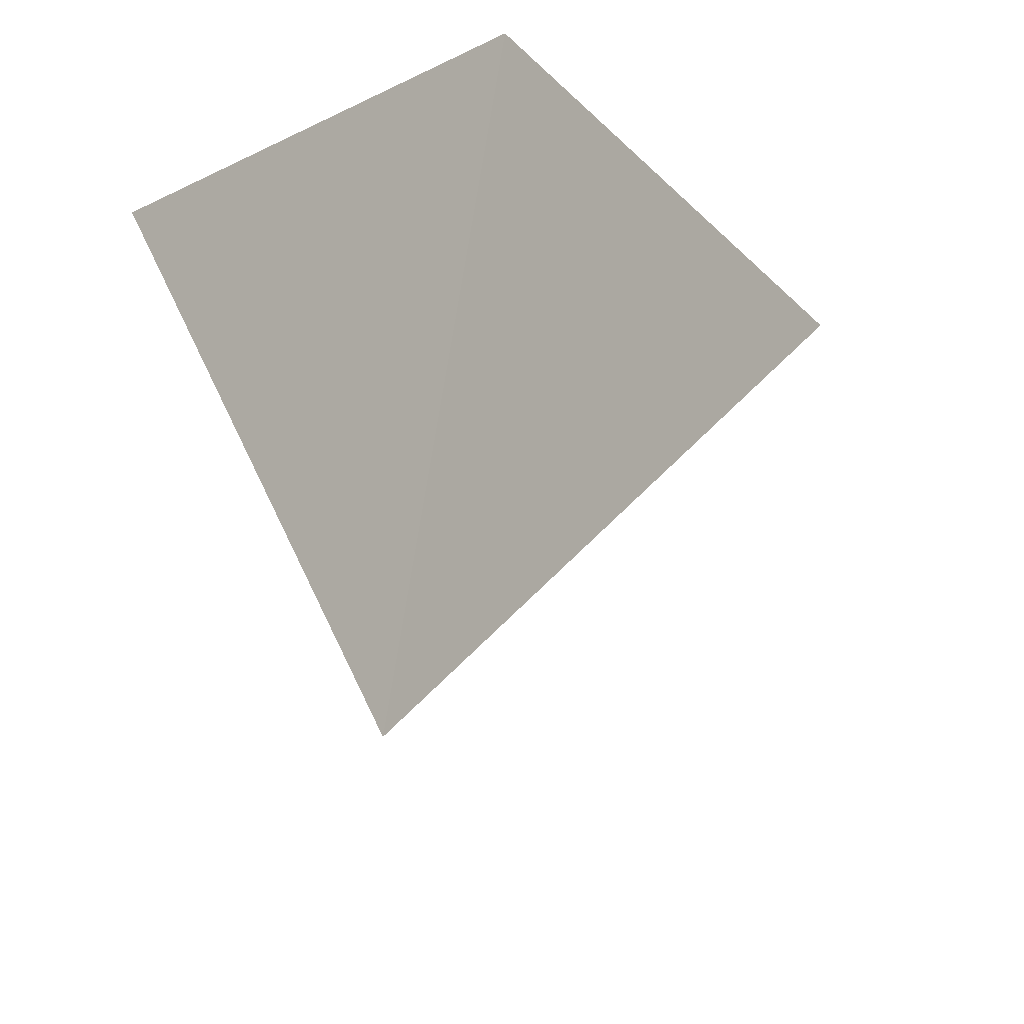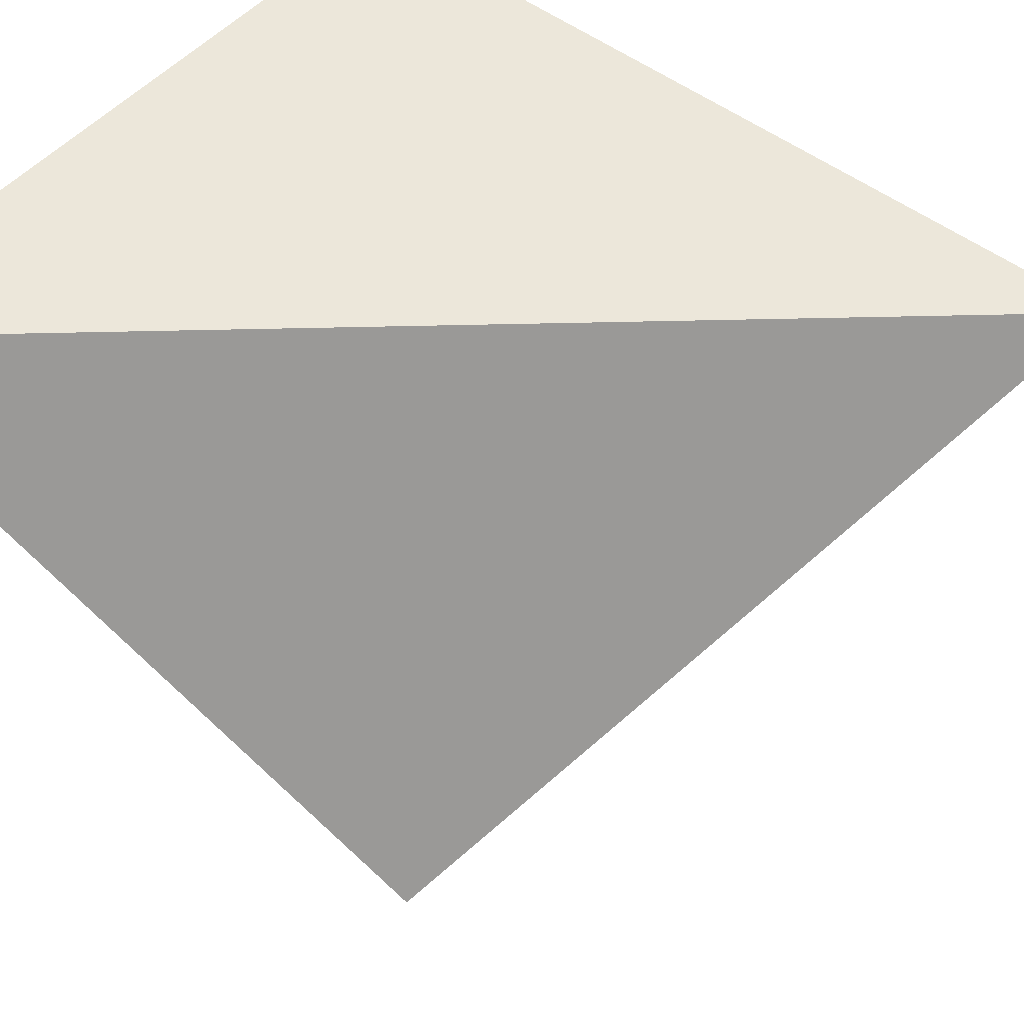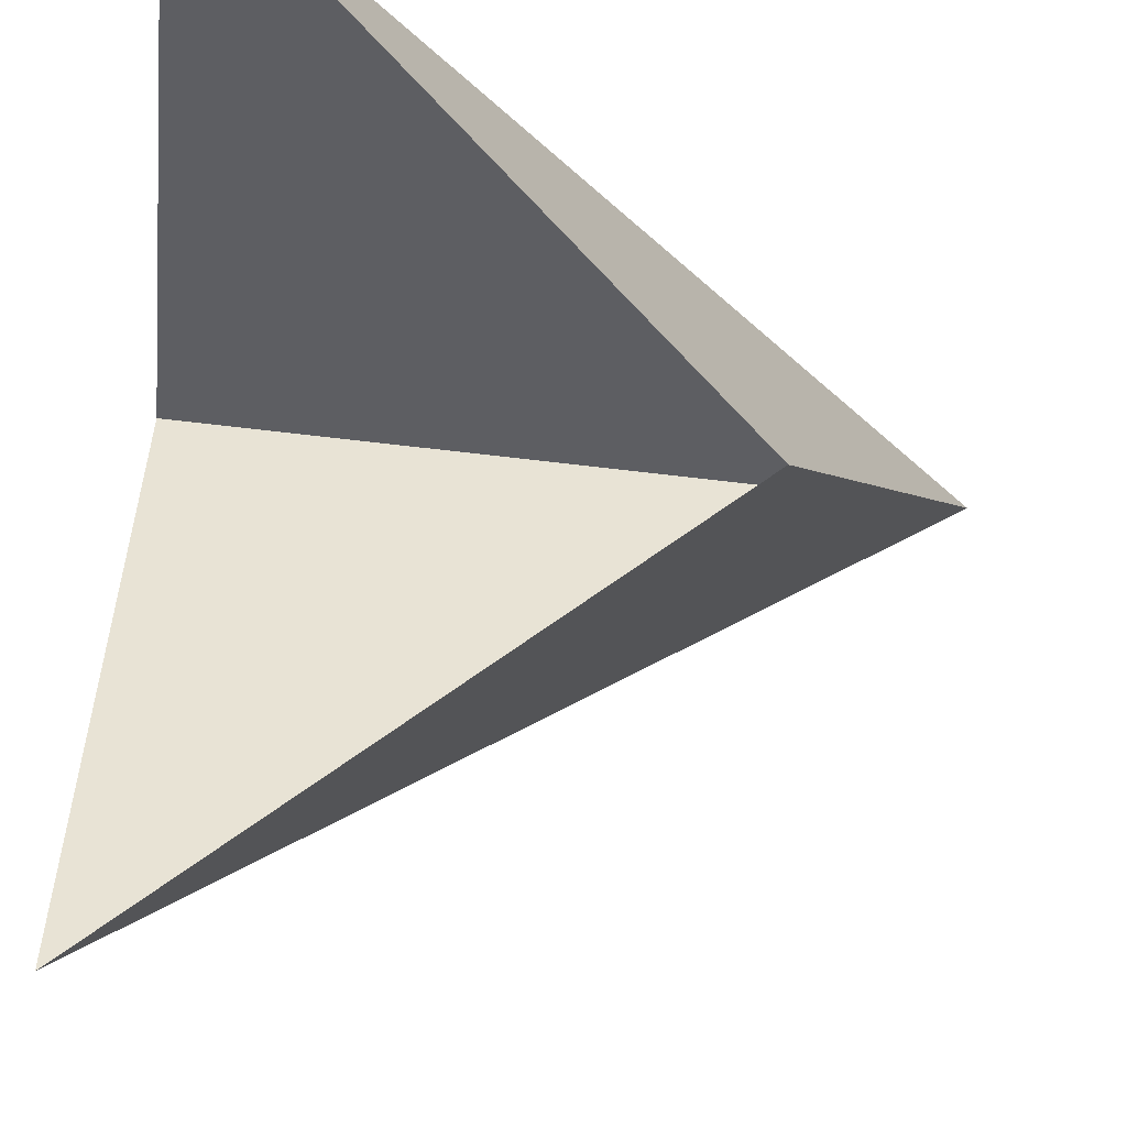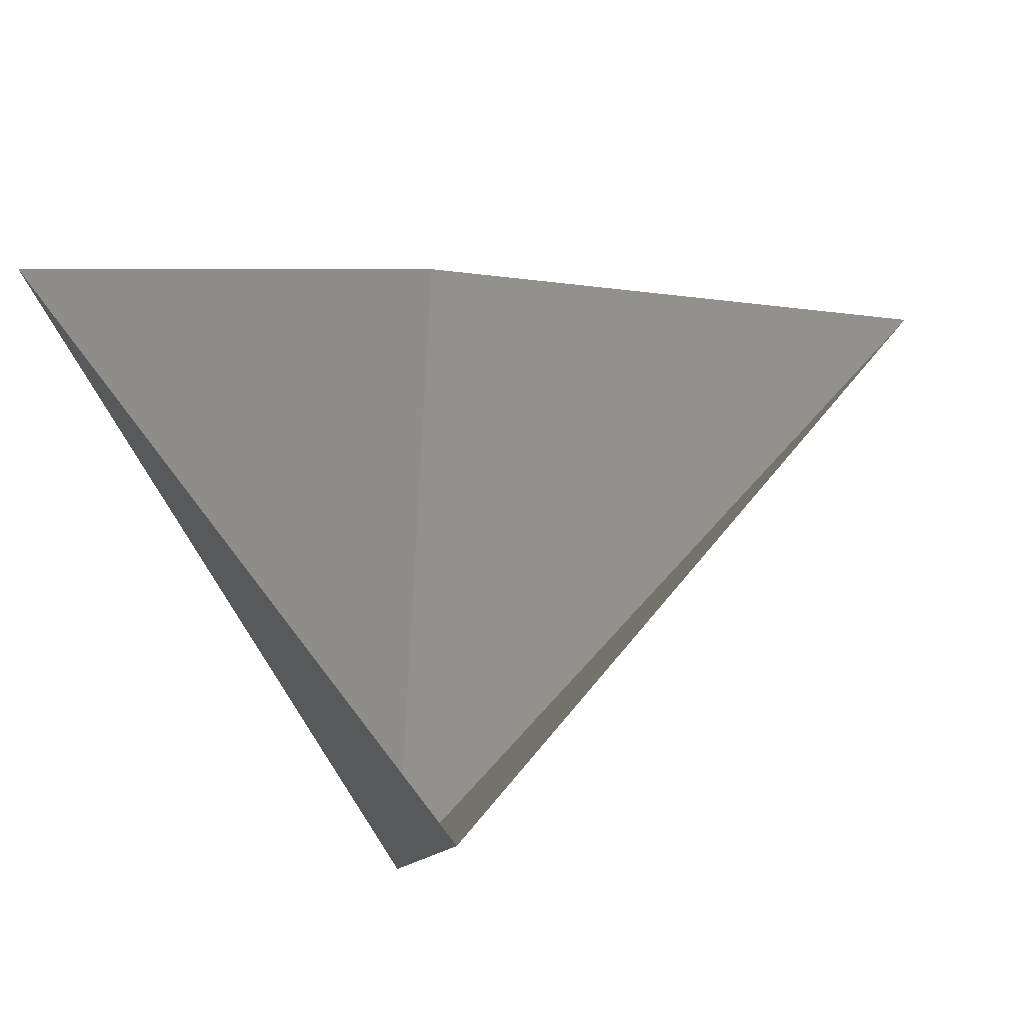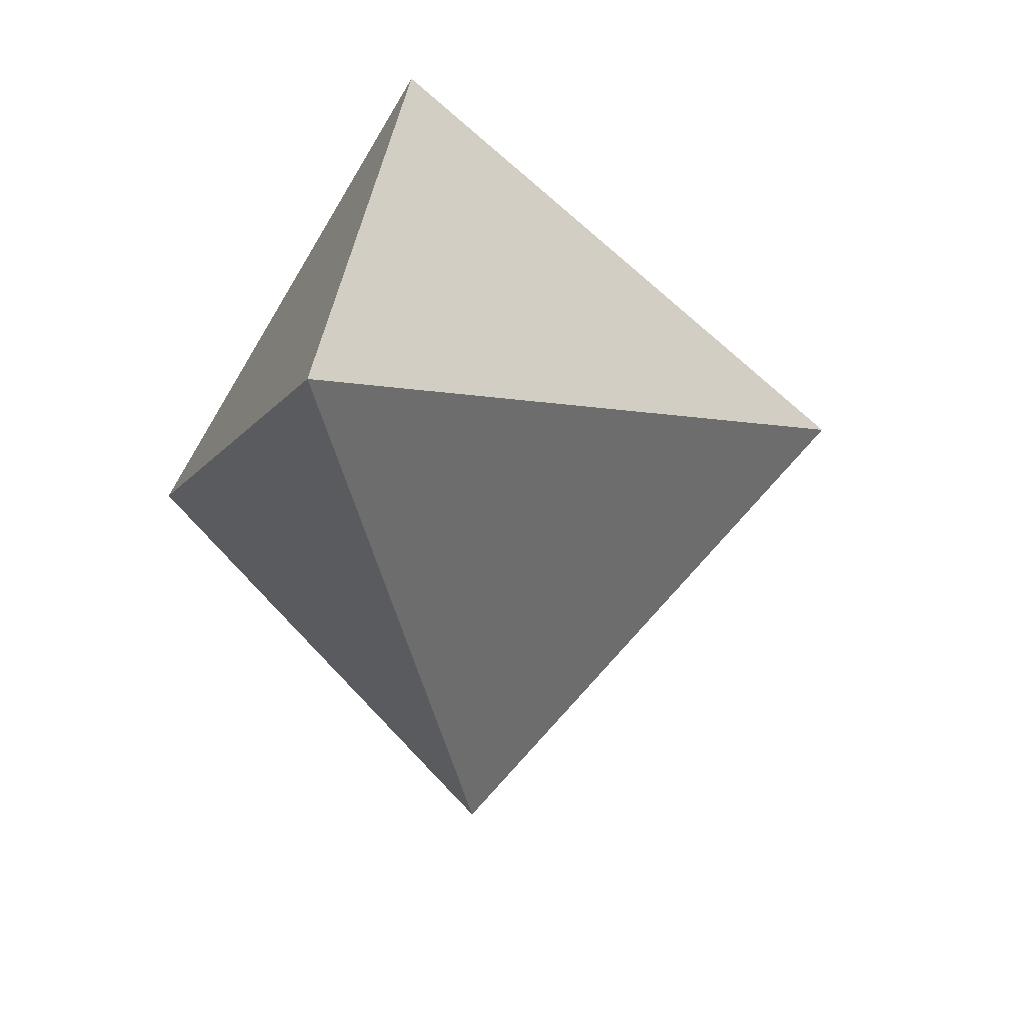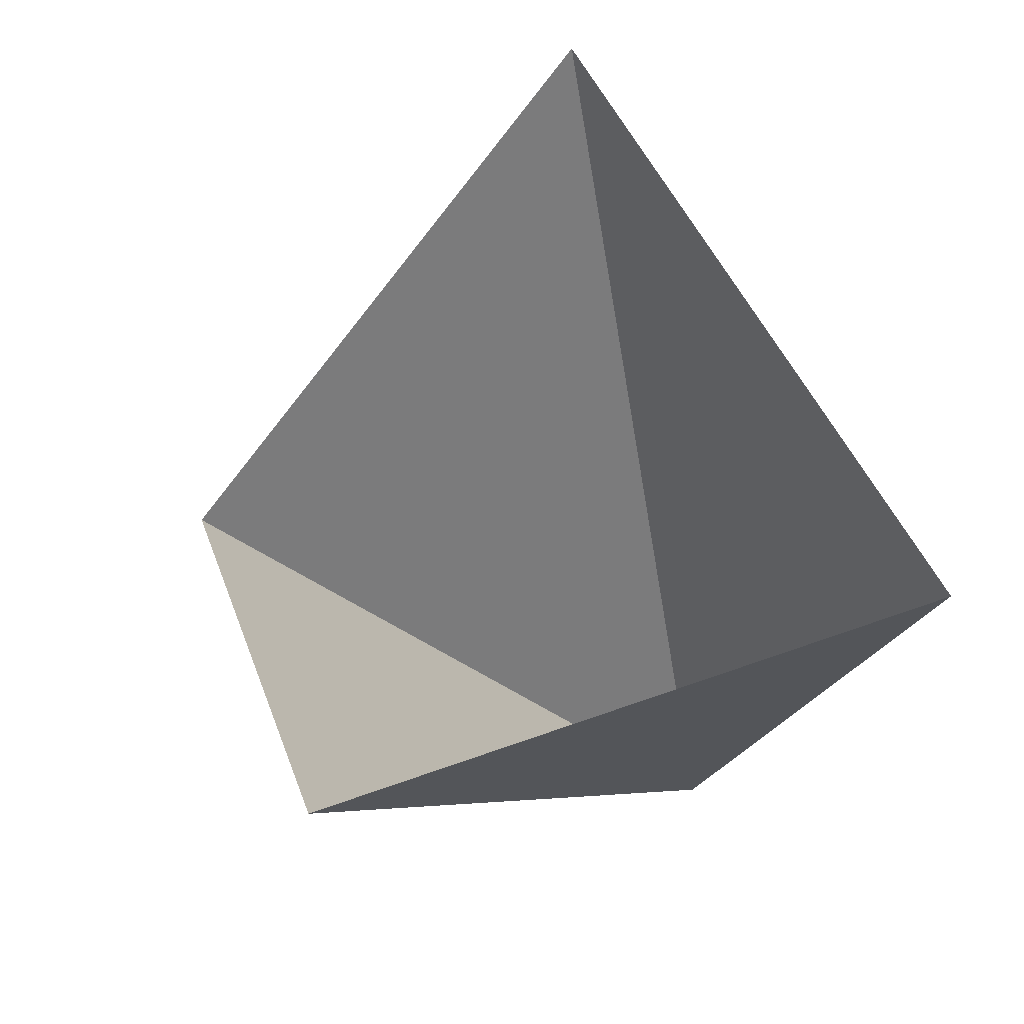
<metadata>
{"format":"obj","ext":"obj","renderer":"f3d","projection":"perspective","resolution":1024,"background":"white","views":[{"elev":-34.7,"azim":-134.4,"up":"+Z"},{"elev":47.3,"azim":112.7,"up":"+Y"},{"elev":-38.2,"azim":68.6,"up":"+Y"},{"elev":65.2,"azim":-129.0,"up":"+Z"},{"elev":-73.3,"azim":-120.6,"up":"+Z"},{"elev":70.7,"azim":157.6,"up":"+Z"}]}
</metadata>
<code>
o Bottom Right
g Bottom Right
v -2.579 0.2716 -5.893
v -2.573 1.048 -5.089
v -3.325 0.9739 -6.565
v -2.573 1.048 -5.089
v -3.651 1.043 -5.386
v -3.325 0.9739 -6.565
v -3.651 1.043 -5.386
v -3.447 -0.04945 -5.265
v -3.325 0.9739 -6.565
v -3.325 0.9739 -6.565
v -3.447 -0.04945 -5.265
v -2.579 0.2716 -5.893
g Bottom Right
f 3 2 1
f 6 5 4
f 9 8 7
f 12 11 10

</code>
